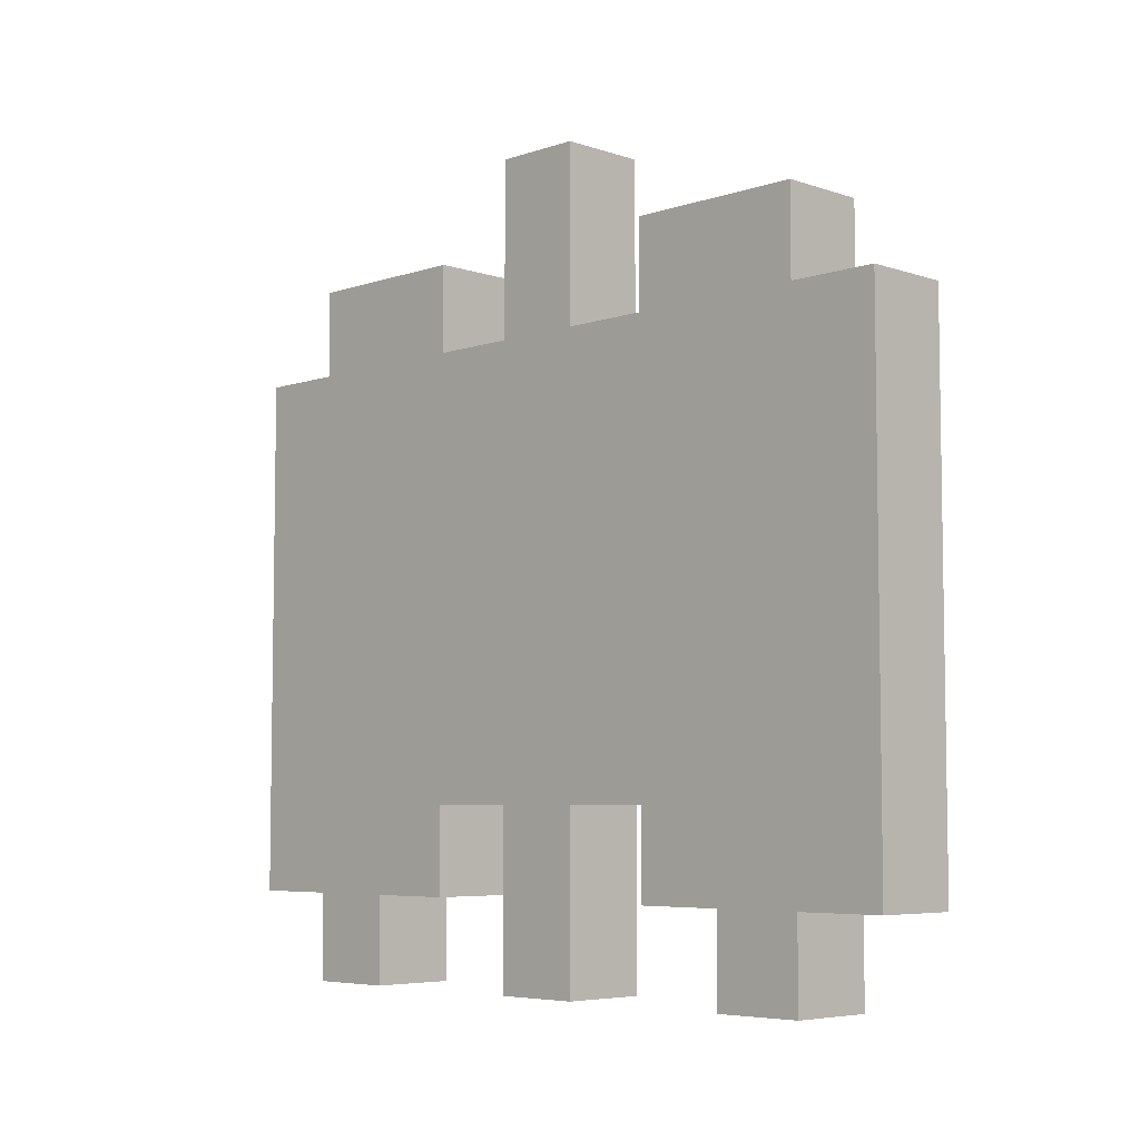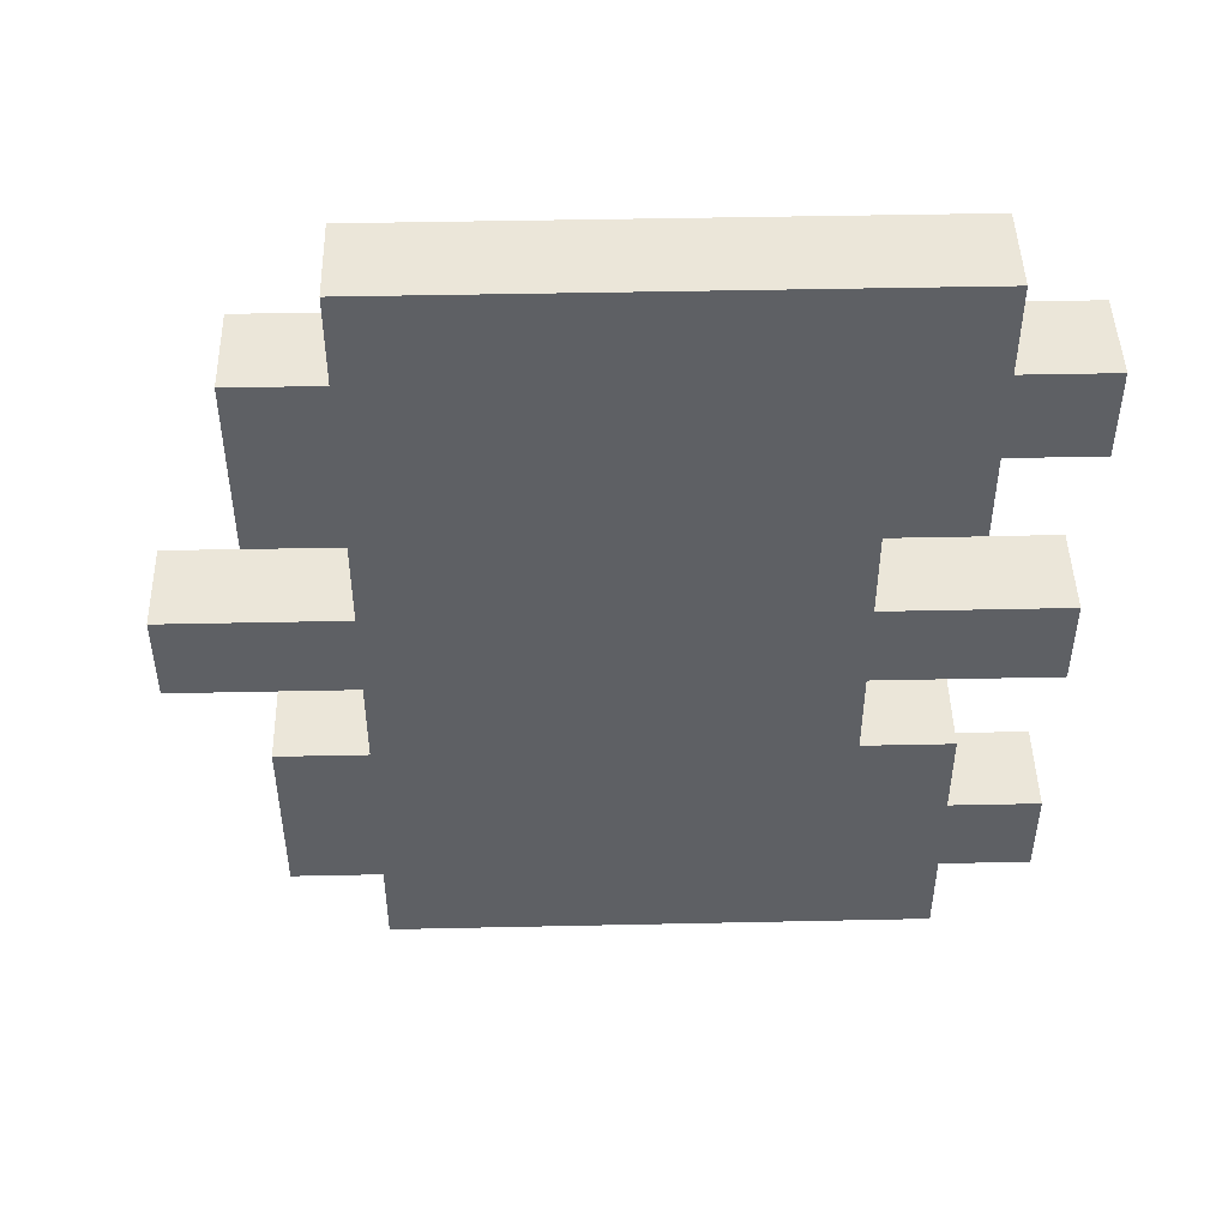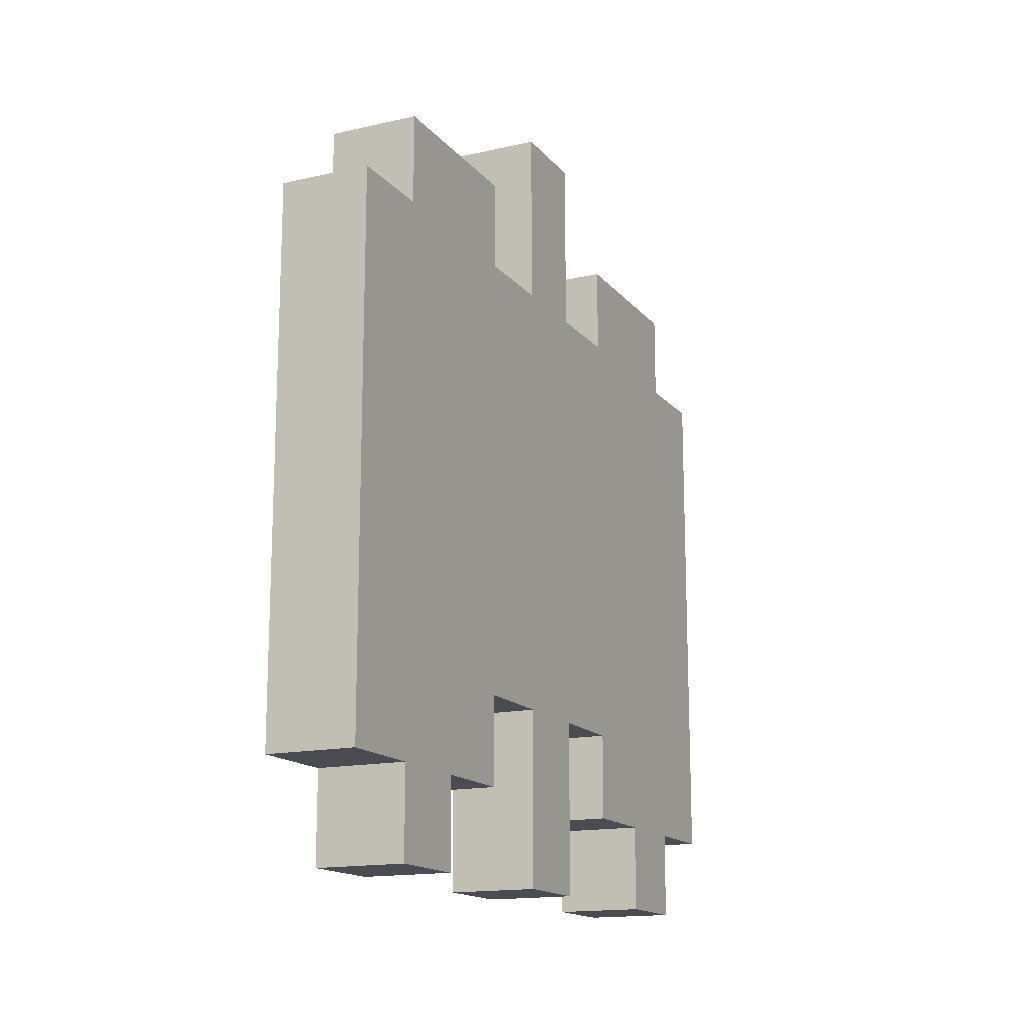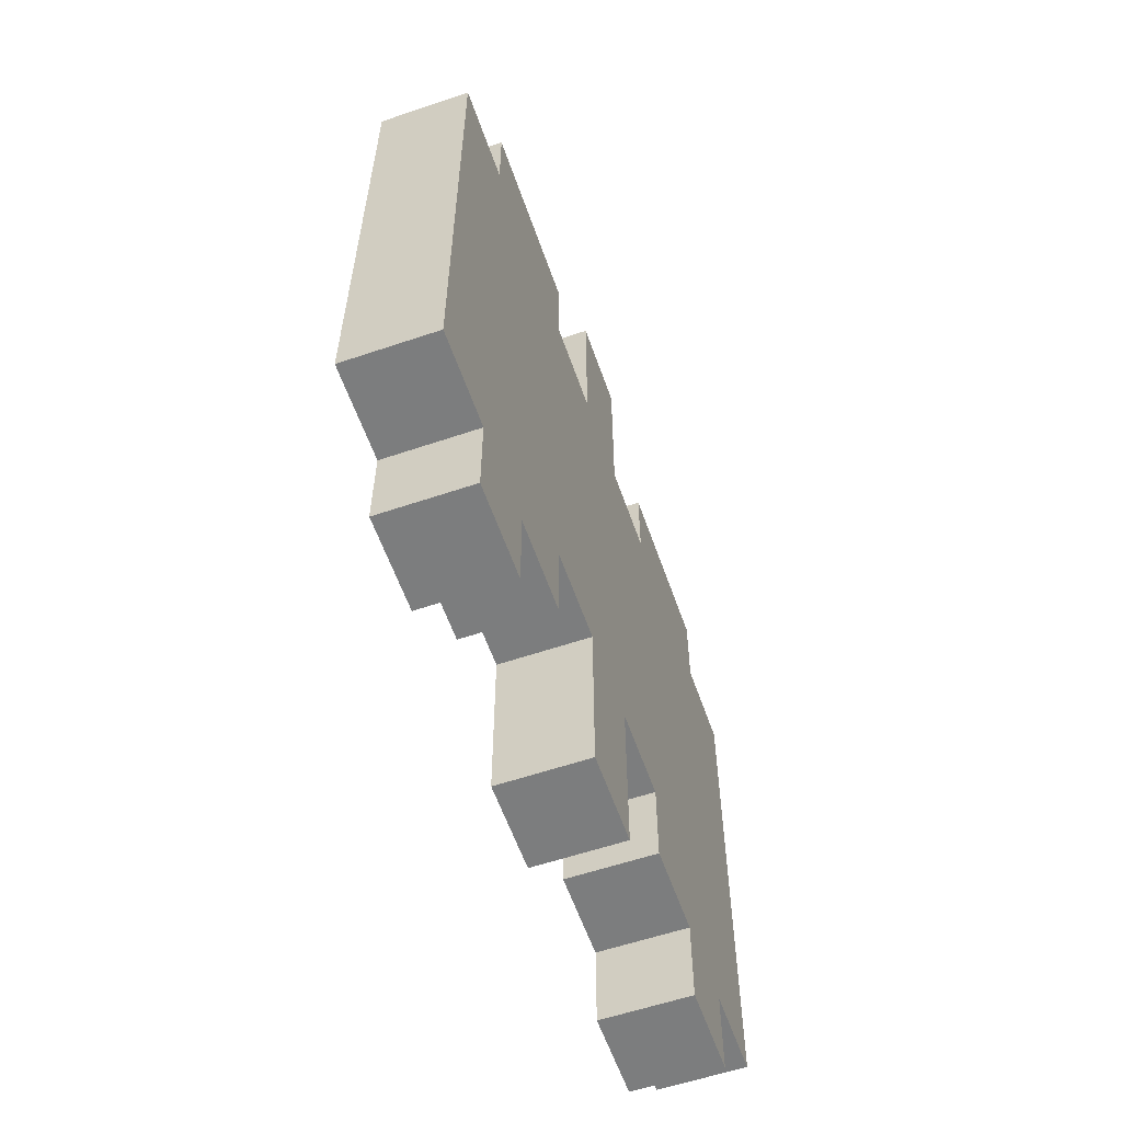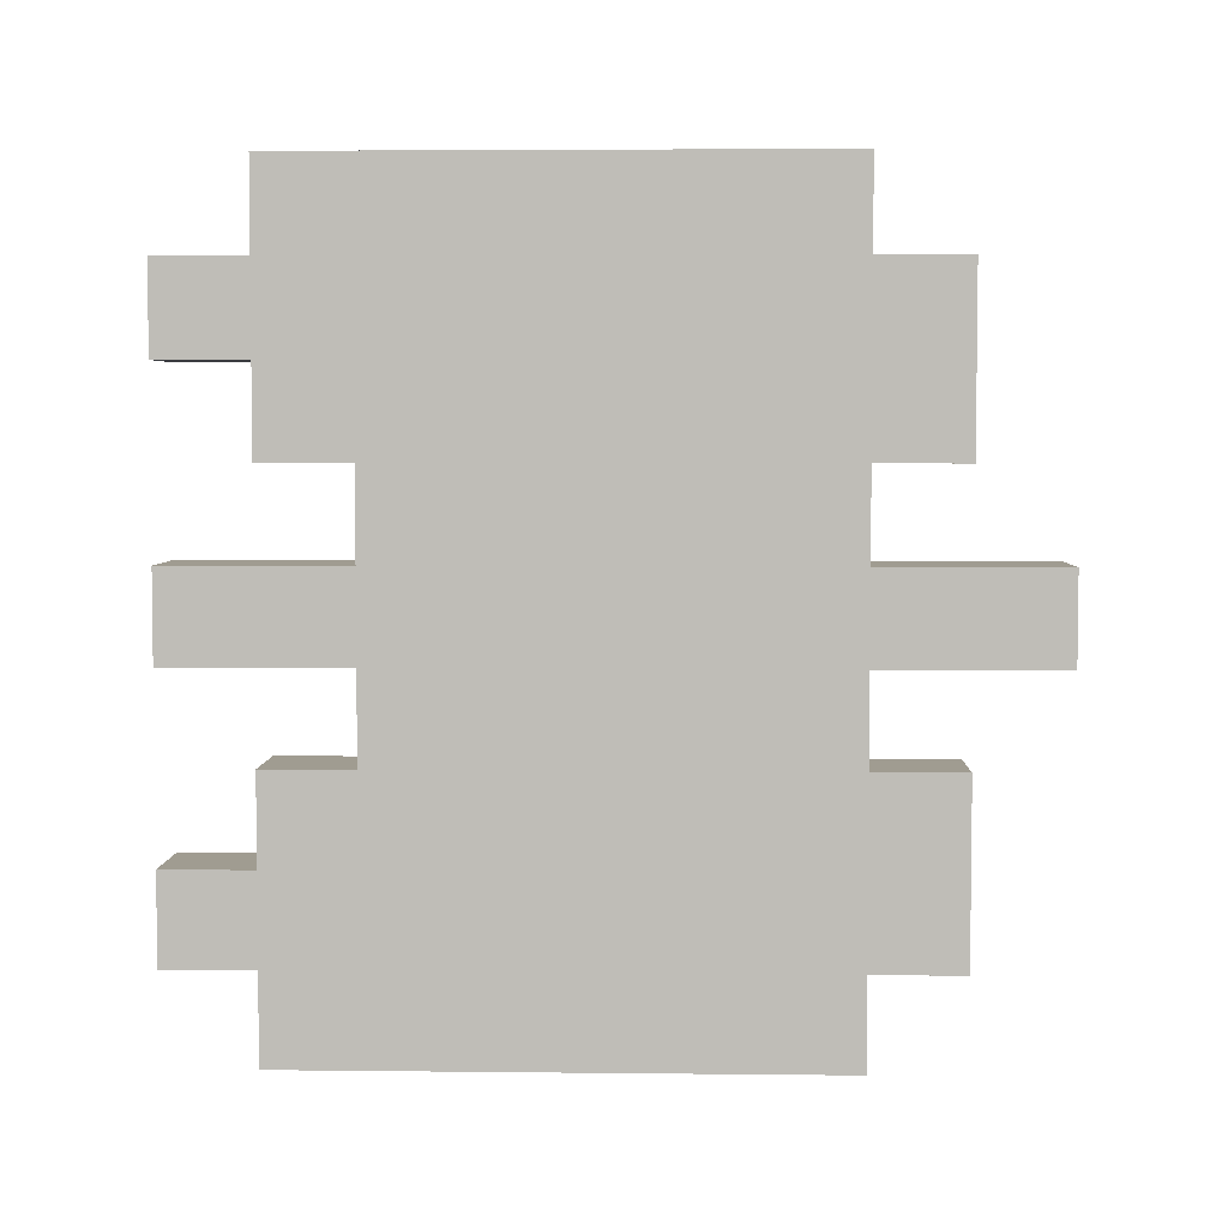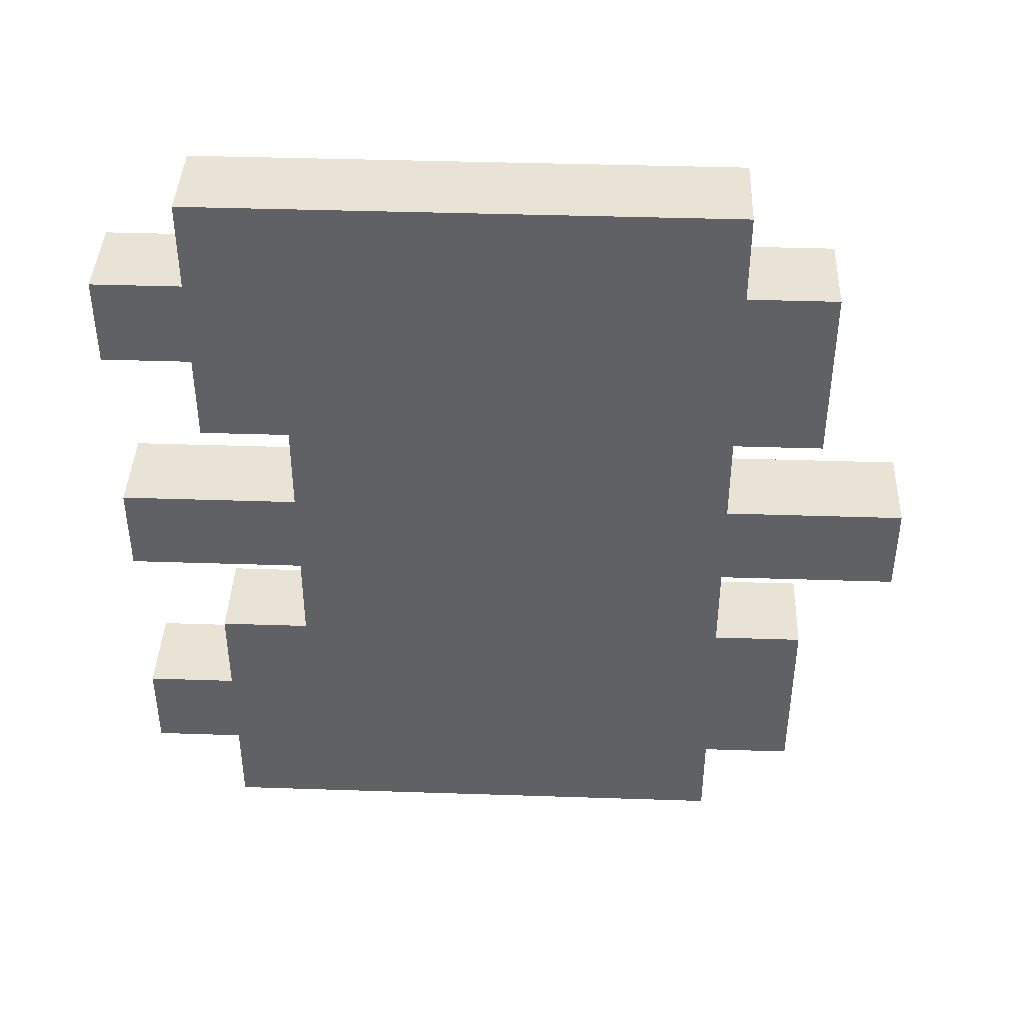
<metadata>
{"format":"obj","ext":"obj","renderer":"f3d","projection":"perspective","resolution":1024,"background":"white","views":[{"elev":-5.9,"azim":135.0,"up":"+Y"},{"elev":46.7,"azim":-91.4,"up":"+Z"},{"elev":-15.5,"azim":25.5,"up":"+Y"},{"elev":-59.0,"azim":-160.8,"up":"+Y"},{"elev":4.4,"azim":92.0,"up":"+Z"},{"elev":41.1,"azim":92.3,"up":"+Z"}]}
</metadata>
<code>
o
v -0.1 0.1 0.4
v -0.1 0.1 0.3
v -0.1 0.1 0.1
v -0.1 0.1 0
v -0.1 0.1 -0.2
v -0.1 0.1 -0.3
v -0.1 0.2 0.5
v -0.1 0.2 0.4
v -0.1 0.2 0.3
v -0.1 0.2 0.2
v -0.1 0.2 -0.1
v -0.1 0.2 -0.2
v -0.1 0.2 -0.3
v -0.1 0.2 -0.4
v -0.1 0.3 0.4
v -0.1 0.3 0.3
v -0.1 0.3 0.2
v -0.1 0.3 0.1
v -0.1 0.3 0
v -0.1 0.3 -0.1
v -0.1 0.3 -0.2
v -0.1 0.3 -0.3
v -0.1 0.3 -0.4
v -0.1 0.4 0.5
v -0.1 0.4 0.4
v -0.1 0.4 0.3
v -0.1 0.4 0.2
v -0.1 0.4 0
v -0.1 0.4 -0.1
v -0.1 0.4 -0.2
v -0.1 0.4 -0.3
v -0.1 0.5 0.4
v -0.1 0.5 0.3
v -0.1 0.5 0.2
v -0.1 0.5 0.1
v -0.1 0.5 -0.2
v -0.1 0.5 -0.3
v -0.1 0.5 -0.4
v -0.1 0.6 0.4
v -0.1 0.6 0.3
v -0.1 0.6 0.2
v -0.1 0.6 -0.1
v -0.1 0.6 -0.2
v -0.1 0.6 -0.3
v -0.1 0.7 0.5
v -0.1 0.7 0.4
v -0.1 0.7 0.3
v -0.1 0.7 0.2
v -0.1 0.7 0.1
v -0.1 0.7 0
v -0.1 0.7 -0.1
v -0.1 0.7 -0.2
v -0.1 0.7 -0.3
v -0.1 0.7 -0.4
v -0.1 0.8 0.5
v -0.1 0.8 0.4
v -0.1 0.8 0.3
v -0.1 0.8 0.2
v -0.1 0.8 0.1
v -0.1 0.8 0
v -0.1 0.8 -0.1
v -0.1 0.8 -0.3
v -0.1 0.8 -0.4
v -0.1 0.9 0.4
v -0.1 0.9 0.3
v -0.1 0.9 0.2
v -0.1 0.9 -0.1
v -0.1 0.9 -0.3
v -0.1 1 0.1
v -0.1 1 0
v 0 0.1 0.4
v 0 0.1 0.3
v 0 0.1 0.1
v 0 0.1 0
v 0 0.1 -0.2
v 0 0.1 -0.3
v 0 0.2 0.5
v 0 0.2 0.4
v 0 0.2 0.3
v 0 0.2 0.2
v 0 0.2 -0.1
v 0 0.2 -0.2
v 0 0.2 -0.3
v 0 0.2 -0.4
v 0 0.3 0.4
v 0 0.3 0.3
v 0 0.3 0.2
v 0 0.3 0.1
v 0 0.3 0
v 0 0.3 -0.1
v 0 0.3 -0.2
v 0 0.3 -0.3
v 0 0.3 -0.4
v 0 0.4 0.5
v 0 0.4 0.4
v 0 0.4 0.3
v 0 0.4 0.2
v 0 0.4 0
v 0 0.4 -0.1
v 0 0.4 -0.2
v 0 0.4 -0.3
v 0 0.5 0.4
v 0 0.5 0.3
v 0 0.5 0.2
v 0 0.5 0.1
v 0 0.5 -0.2
v 0 0.5 -0.3
v 0 0.5 -0.4
v 0 0.6 0.4
v 0 0.6 0.3
v 0 0.6 0.2
v 0 0.6 -0.1
v 0 0.6 -0.2
v 0 0.6 -0.3
v 0 0.7 0.5
v 0 0.7 0.4
v 0 0.7 0.3
v 0 0.7 0.2
v 0 0.7 0.1
v 0 0.7 0
v 0 0.7 -0.1
v 0 0.7 -0.2
v 0 0.7 -0.3
v 0 0.7 -0.4
v 0 0.8 0.5
v 0 0.8 0.4
v 0 0.8 0.3
v 0 0.8 0.2
v 0 0.8 0.1
v 0 0.8 0
v 0 0.8 -0.1
v 0 0.8 -0.3
v 0 0.8 -0.4
v 0 0.9 0.4
v 0 0.9 0.3
v 0 0.9 0.2
v 0 0.9 -0.1
v 0 0.9 -0.3
v 0 1 0.1
v 0 1 0
v -0.1 0.2 0.5
v -0.1 0.4 0.5
v -0.1 0.7 0.5
v -0.1 0.8 0.5
v 0 0.2 0.5
v 0 0.4 0.5
v 0 0.7 0.5
v 0 0.8 0.5
v -0.1 0.1 0.4
v -0.1 0.2 0.4
v -0.1 0.8 0.4
v -0.1 0.9 0.4
v 0 0.1 0.4
v 0 0.2 0.4
v 0 0.8 0.4
v 0 0.9 0.4
v -0.1 0.1 0.1
v -0.1 0.3 0.1
v -0.1 0.8 0.1
v -0.1 1 0.1
v 0 0.1 0.1
v 0 0.3 0.1
v 0 0.8 0.1
v 0 1 0.1
v -0.1 0.2 -0.1
v -0.1 0.3 -0.1
v -0.1 0.8 -0.1
v -0.1 0.9 -0.1
v 0 0.2 -0.1
v 0 0.3 -0.1
v 0 0.8 -0.1
v 0 0.9 -0.1
v -0.1 0.1 -0.2
v -0.1 0.2 -0.2
v 0 0.1 -0.2
v 0 0.2 -0.2
v -0.1 0.1 0.3
v -0.1 0.2 0.3
v 0 0.1 0.3
v 0 0.2 0.3
v -0.1 0.2 0.2
v -0.1 0.3 0.2
v -0.1 0.8 0.2
v -0.1 0.9 0.2
v 0 0.2 0.2
v 0 0.3 0.2
v 0 0.8 0.2
v 0 0.9 0.2
v -0.1 0.1 0
v -0.1 0.3 0
v -0.1 0.8 0
v -0.1 1 0
v 0 0.1 0
v 0 0.3 0
v 0 0.8 0
v 0 1 0
v -0.1 0.1 -0.3
v -0.1 0.2 -0.3
v -0.1 0.8 -0.3
v -0.1 0.9 -0.3
v 0 0.1 -0.3
v 0 0.2 -0.3
v 0 0.8 -0.3
v 0 0.9 -0.3
v -0.1 0.2 -0.4
v -0.1 0.3 -0.4
v -0.1 0.5 -0.4
v -0.1 0.7 -0.4
v -0.1 0.8 -0.4
v 0 0.2 -0.4
v 0 0.3 -0.4
v 0 0.5 -0.4
v 0 0.7 -0.4
v 0 0.8 -0.4
v -0.1 0.1 0.4
v 0 0.1 0.4
v -0.1 0.1 0.3
v 0 0.1 0.3
v -0.1 0.1 0.1
v 0 0.1 0.1
v -0.1 0.1 0
v 0 0.1 0
v -0.1 0.1 -0.2
v 0 0.1 -0.2
v -0.1 0.1 -0.3
v 0 0.1 -0.3
v -0.1 0.2 0.5
v 0 0.2 0.5
v -0.1 0.2 0.4
v 0 0.2 0.4
v -0.1 0.2 0.3
v 0 0.2 0.3
v -0.1 0.2 0.2
v 0 0.2 0.2
v -0.1 0.2 -0.1
v 0 0.2 -0.1
v -0.1 0.2 -0.2
v 0 0.2 -0.2
v -0.1 0.2 -0.3
v 0 0.2 -0.3
v -0.1 0.2 -0.4
v 0 0.2 -0.4
v -0.1 0.3 0.2
v 0 0.3 0.2
v -0.1 0.3 0.1
v 0 0.3 0.1
v -0.1 0.3 0
v 0 0.3 0
v -0.1 0.3 -0.1
v 0 0.3 -0.1
v -0.1 0.8 0.5
v 0 0.8 0.5
v -0.1 0.8 0.4
v 0 0.8 0.4
v -0.1 0.8 0.2
v 0 0.8 0.2
v -0.1 0.8 0.1
v 0 0.8 0.1
v -0.1 0.8 0
v 0 0.8 0
v -0.1 0.8 -0.1
v 0 0.8 -0.1
v -0.1 0.8 -0.3
v 0 0.8 -0.3
v -0.1 0.8 -0.4
v 0 0.8 -0.4
v -0.1 0.9 0.4
v 0 0.9 0.4
v -0.1 0.9 0.3
v 0 0.9 0.3
v -0.1 0.9 0.2
v 0 0.9 0.2
v -0.1 0.9 -0.1
v 0 0.9 -0.1
v -0.1 0.9 -0.3
v 0 0.9 -0.3
v -0.1 1 0.1
v 0 1 0.1
v -0.1 1 0
v 0 1 0
f 8 2 1
f 9 2 8
f 12 6 5
f 13 6 12
f 15 8 7
f 15 9 8
f 16 10 9
f 16 9 15
f 17 10 16
f 18 4 3
f 19 4 18
f 20 12 11
f 21 13 12
f 21 12 20
f 22 14 13
f 22 13 21
f 23 14 22
f 24 15 7
f 24 16 15
f 25 16 24
f 26 17 16
f 26 16 25
f 27 18 17
f 27 17 26
f 28 20 19
f 28 19 18
f 29 21 20
f 29 20 28
f 30 22 21
f 30 21 29
f 31 23 22
f 31 22 30
f 32 25 24
f 32 27 26
f 32 26 25
f 33 27 32
f 34 18 27
f 34 27 33
f 35 28 18
f 35 18 34
f 36 31 30
f 36 30 29
f 37 23 31
f 37 31 36
f 38 23 37
f 39 33 32
f 39 32 24
f 40 34 33
f 40 33 39
f 41 35 34
f 41 34 40
f 42 36 29
f 42 29 28
f 43 37 36
f 43 36 42
f 44 38 37
f 44 37 43
f 45 39 24
f 46 40 39
f 46 39 45
f 46 41 40
f 47 41 46
f 48 35 41
f 48 41 47
f 49 28 35
f 49 35 48
f 50 42 28
f 50 28 49
f 51 43 42
f 51 42 50
f 52 44 43
f 52 43 51
f 53 38 44
f 53 44 52
f 54 38 53
f 55 46 45
f 56 47 46
f 56 46 55
f 57 48 47
f 57 47 56
f 58 49 48
f 58 48 57
f 59 50 49
f 59 49 58
f 60 51 50
f 60 50 59
f 61 52 51
f 61 51 60
f 61 53 52
f 62 54 53
f 62 53 61
f 63 54 62
f 64 57 56
f 65 58 57
f 65 57 64
f 66 58 65
f 67 62 61
f 68 62 67
f 69 60 59
f 70 60 69
f 71 72 78
f 78 72 79
f 75 76 82
f 82 76 83
f 77 78 85
f 78 79 85
f 79 80 86
f 85 79 86
f 86 80 87
f 73 74 88
f 88 74 89
f 81 82 90
f 82 83 91
f 90 82 91
f 83 84 92
f 91 83 92
f 92 84 93
f 77 85 94
f 85 86 94
f 94 86 95
f 86 87 96
f 95 86 96
f 87 88 97
f 96 87 97
f 89 90 98
f 88 89 98
f 90 91 99
f 98 90 99
f 91 92 100
f 99 91 100
f 92 93 101
f 100 92 101
f 94 95 102
f 96 97 102
f 95 96 102
f 102 97 103
f 97 88 104
f 103 97 104
f 88 98 105
f 104 88 105
f 100 101 106
f 99 100 106
f 101 93 107
f 106 101 107
f 107 93 108
f 102 103 109
f 94 102 109
f 103 104 110
f 109 103 110
f 104 105 111
f 110 104 111
f 99 106 112
f 98 99 112
f 106 107 113
f 112 106 113
f 107 108 114
f 113 107 114
f 94 109 115
f 109 110 116
f 115 109 116
f 110 111 116
f 116 111 117
f 111 105 118
f 117 111 118
f 105 98 119
f 118 105 119
f 98 112 120
f 119 98 120
f 112 113 121
f 120 112 121
f 113 114 122
f 121 113 122
f 114 108 123
f 122 114 123
f 123 108 124
f 115 116 125
f 116 117 126
f 125 116 126
f 117 118 127
f 126 117 127
f 118 119 128
f 127 118 128
f 119 120 129
f 128 119 129
f 120 121 130
f 129 120 130
f 121 122 131
f 130 121 131
f 122 123 131
f 123 124 132
f 131 123 132
f 132 124 133
f 126 127 134
f 127 128 135
f 134 127 135
f 135 128 136
f 131 132 137
f 137 132 138
f 129 130 139
f 139 130 140
f 145 142 141
f 146 143 142
f 146 142 145
f 147 144 143
f 147 143 146
f 148 144 147
f 153 150 149
f 154 150 153
f 155 152 151
f 156 152 155
f 161 158 157
f 162 158 161
f 163 160 159
f 164 160 163
f 169 166 165
f 170 166 169
f 171 168 167
f 172 168 171
f 175 174 173
f 176 174 175
f 177 178 179
f 179 178 180
f 181 182 185
f 185 182 186
f 183 184 187
f 187 184 188
f 189 190 193
f 193 190 194
f 191 192 195
f 195 192 196
f 197 198 201
f 201 198 202
f 199 200 203
f 203 200 204
f 205 206 210
f 206 207 211
f 210 206 211
f 207 208 212
f 211 207 212
f 208 209 213
f 212 208 213
f 213 209 214
f 217 216 215
f 218 216 217
f 221 220 219
f 222 220 221
f 225 224 223
f 226 224 225
f 229 228 227
f 230 228 229
f 233 232 231
f 234 232 233
f 237 236 235
f 238 236 237
f 241 240 239
f 242 240 241
f 245 244 243
f 246 244 245
f 249 248 247
f 250 248 249
f 251 252 253
f 253 252 254
f 255 256 257
f 257 256 258
f 259 260 261
f 261 260 262
f 263 264 265
f 265 264 266
f 267 268 269
f 269 268 270
f 269 270 271
f 271 270 272
f 273 274 275
f 275 274 276
f 277 278 279
f 279 278 280

</code>
